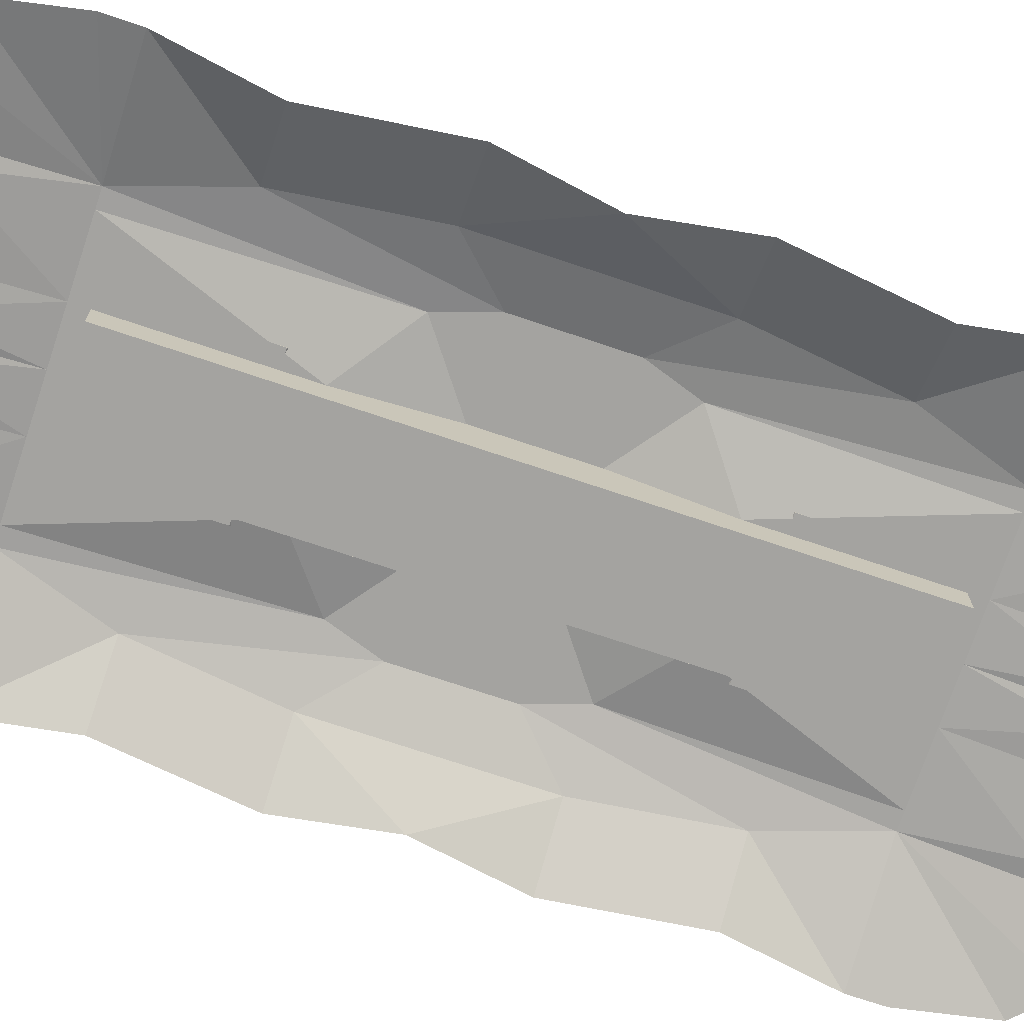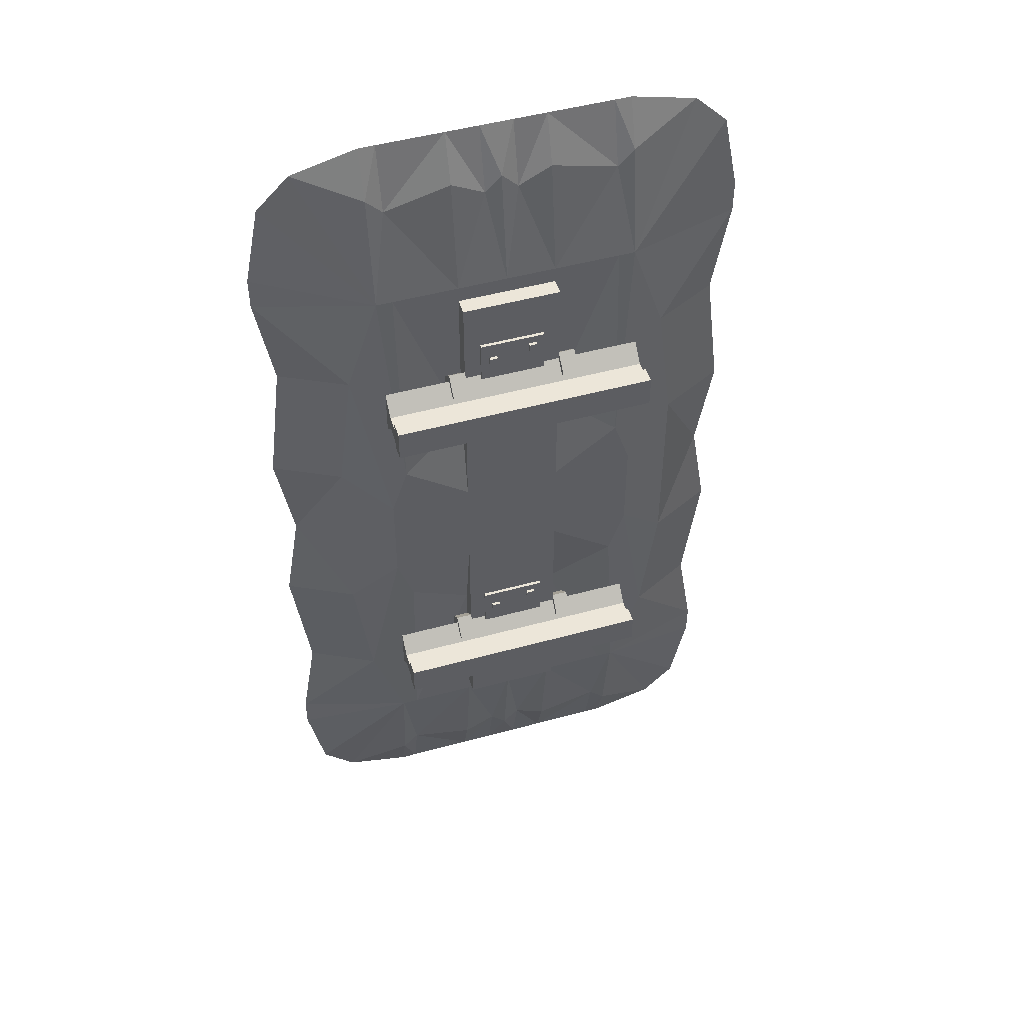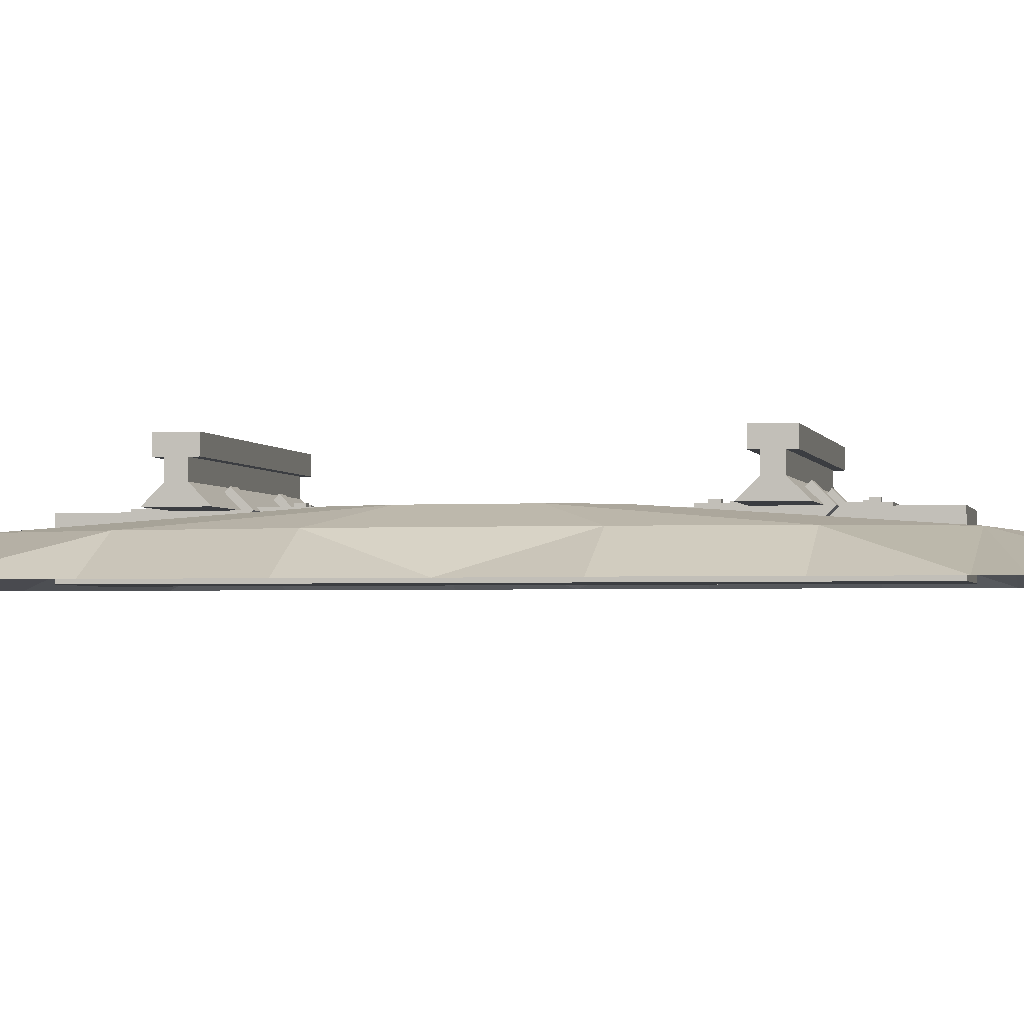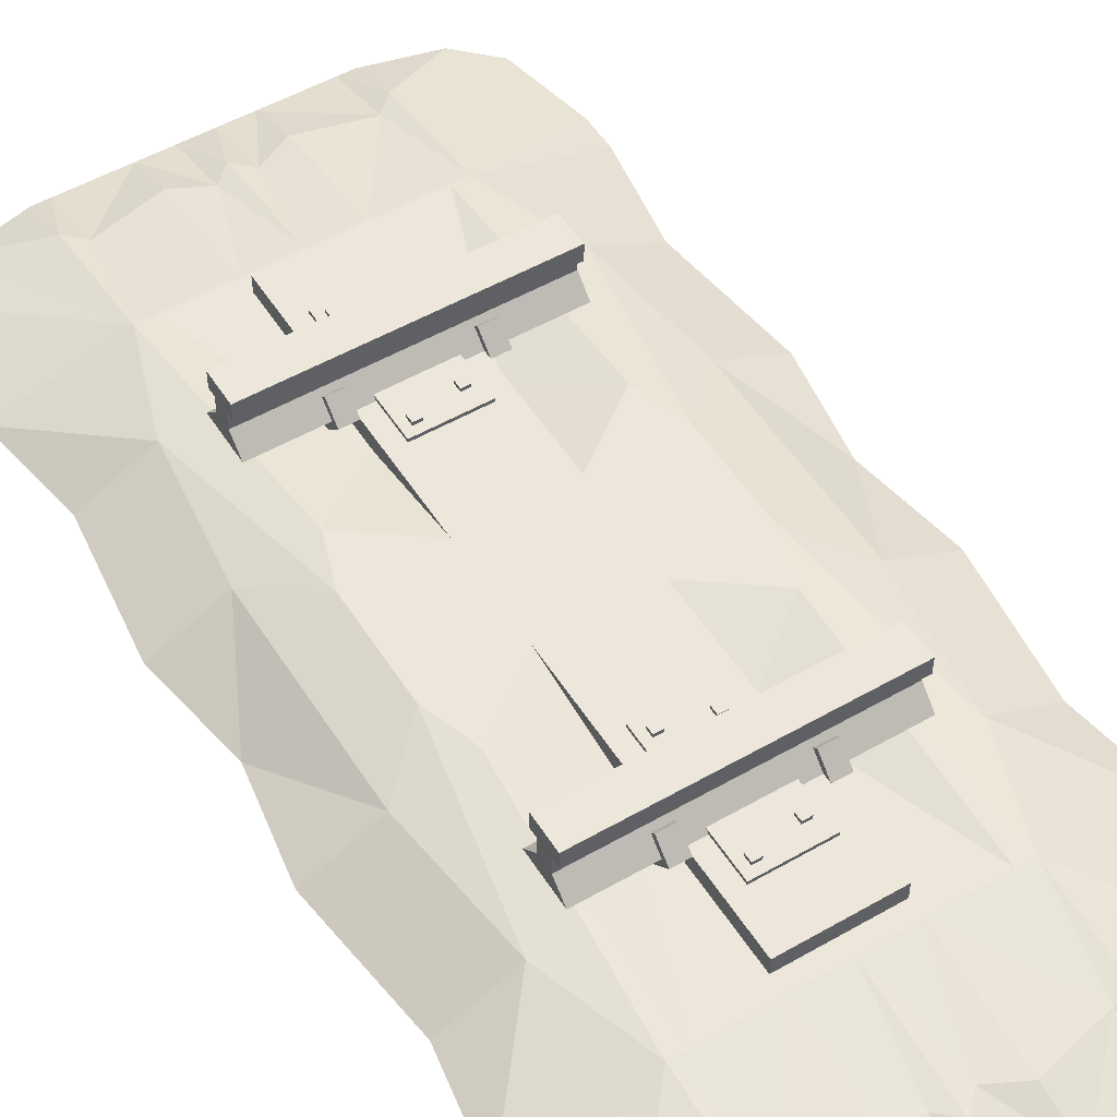
<metadata>
{"format":"obj","ext":"obj","renderer":"f3d","projection":"perspective","resolution":1024,"background":"white","views":[{"elev":-72.8,"azim":71.4,"up":"+Y"},{"elev":49.2,"azim":163.1,"up":"+Z"},{"elev":-2.3,"azim":-77.6,"up":"+Y"},{"elev":52.3,"azim":-31.7,"up":"+Y"}]}
</metadata>
<code>
o RAIL_BASE.001_Plane.011
v 0.0625 0 1.875
v 0.1875 0 1.875
v 0.4375 0 1.875
v 0.5 0 1.875
v 0.5 0.0625 1.688
v 0.5 0.125 1.25
v 0.5 0.1875 0.1875
v 0.1875 0.125 1.25
v 0.1875 0.125 0.5625
v 0.1875 0.1875 0.1875
v 0.4375 0.0625 1.625
v 0.4375 0.125 1.25
v 0.4375 0.1875 0.375
v 0.0625 0.0625 1.625
v 0.0625 0.125 1.25
v 0.1875 0.125 1.188
v 0.75 0 1.812
v 0.875 0 1.688
v 0.9375 0 1.375
v 0.9375 0 1.25
v 0.875 0 0.875
v 0.9375 0 0.375
v 0.625 0.125 0.875
v 0.6875 0.125 0.375
v 0.1875 0.0625 1.688
v -0.0625 0 1.875
v -0.1875 0 1.875
v -0.4375 0 1.875
v -0.5 0 1.875
v -0.5 0.0625 1.688
v -0.5 0.125 1.25
v -0.5 0.1875 0.1875
v -0.1875 0.125 1.25
v -0.1875 0.125 0.5625
v -0.1875 0.1875 0.1875
v -0.4375 0.0625 1.625
v -0.4375 0.125 1.25
v -0.4375 0.1875 0.375
v -0.0625 0.0625 1.625
v -0.0625 0.125 1.25
v -0.1875 0.125 1.188
v -0.75 0 1.812
v -0.875 0 1.688
v -0.9375 0 1.375
v -0.9375 0 1.25
v -0.875 0 0.875
v -0.9375 0 0.375
v -0.625 0.125 0.875
v -0.6875 0.125 0.375
v 0 0.125 1.188
v 0 0.125 1.25
v 0 0.0625 1.688
v 0 0 1.875
v -0.1875 0.0625 1.688
v 0.0625 0 -1.875
v 0.1875 0 -1.875
v 0.4375 0 -1.875
v 0.5 0 -1.875
v 0.5 0.0625 -1.688
v 0.5 0.125 -1.25
v 0.5 0.1875 -0.1875
v 0.5 0.1875 0
v 0.1875 0.125 -1.25
v 0.1875 0.125 -0.5625
v 0.1875 0.1875 -0.1875
v 0.4375 0.0625 -1.625
v 0.4375 0.125 -1.25
v 0.4375 0.1875 -0.375
v 0.0625 0.0625 -1.625
v 0.0625 0.125 -1.25
v 0.1875 0.125 -1.188
v 0.1875 0.1875 0
v 0.75 0 -1.812
v 0.875 0 -1.688
v 0.9375 0 -1.375
v 0.9375 0 -1.25
v 0.875 0 -0.875
v 0.9375 0 -0.375
v 0.875 0 0
v 0.6875 0.125 0
v 0.625 0.125 -0.875
v 0.6875 0.125 -0.375
v 0.1875 0.0625 -1.688
v -0.0625 0 -1.875
v -0.1875 0 -1.875
v -0.4375 0 -1.875
v -0.5 0 -1.875
v -0.5 0.0625 -1.688
v -0.5 0.125 -1.25
v -0.5 0.1875 -0.1875
v -0.5 0.1875 0
v -0.1875 0.125 -1.25
v -0.1875 0.125 -0.5625
v -0.1875 0.1875 -0.1875
v -0.4375 0.0625 -1.625
v -0.4375 0.125 -1.25
v -0.4375 0.1875 -0.375
v -0.0625 0.0625 -1.625
v -0.0625 0.125 -1.25
v -0.1875 0.125 -1.188
v -0.1875 0.1875 0
v -0.75 0 -1.812
v -0.875 0 -1.688
v -0.9375 0 -1.375
v -0.9375 0 -1.25
v -0.875 0 -0.875
v -0.9375 0 -0.375
v -0.875 0 0
v -0.6875 0.125 0
v -0.625 0.125 -0.875
v -0.6875 0.125 -0.375
v 0 0.125 -1.188
v 0 0.125 -1.25
v 0 0.0625 -1.688
v 0 0 -1.875
v -0.1875 0.0625 -1.688
f 4 5 3
f 11 3 5
f 2 14 1
f 5 6 11
f 11 6 12
f 3 11 2
f 25 11 8
f 11 12 8
f 25 8 14
f 14 8 15
f 9 16 12
f 13 6 7
f 13 12 6
f 72 7 62
f 13 7 10
f 10 9 13
f 13 9 12
f 8 12 16
f 21 24 23
f 80 24 79
f 79 24 22
f 7 80 62
f 24 7 23
f 7 6 23
f 21 23 20
f 23 6 20
f 20 6 19
f 5 17 6
f 4 17 5
f 18 6 17
f 19 6 18
f 50 15 16
f 14 51 52
f 1 52 53
f 14 2 25
f 11 25 2
f 29 28 30
f 36 30 28
f 27 26 39
f 30 36 31
f 36 37 31
f 28 27 36
f 54 33 36
f 36 33 37
f 54 39 33
f 39 40 33
f 34 37 41
f 38 32 31
f 38 31 37
f 32 101 91
f 38 35 32
f 35 38 34
f 38 37 34
f 33 41 37
f 46 49 47
f 109 108 49
f 108 47 49
f 32 109 49
f 49 48 32
f 32 48 31
f 46 45 48
f 48 45 31
f 45 44 31
f 30 31 42
f 29 30 42
f 43 42 31
f 44 43 31
f 41 40 50
f 39 51 40
f 26 52 39
f 39 54 27
f 36 27 54
f 58 57 59
f 66 59 57
f 56 55 69
f 59 66 60
f 66 67 60
f 57 56 66
f 83 63 66
f 66 63 67
f 83 69 63
f 69 70 63
f 64 67 71
f 68 61 60
f 68 60 67
f 61 72 62
f 68 65 61
f 65 68 64
f 68 67 64
f 63 71 67
f 77 82 78
f 80 79 82
f 79 78 82
f 61 80 82
f 82 81 61
f 61 81 60
f 77 76 81
f 81 76 60
f 76 75 60
f 59 60 73
f 58 59 73
f 74 73 60
f 75 74 60
f 71 70 112
f 69 113 70
f 55 114 69
f 69 83 56
f 66 56 83
f 87 88 86
f 95 86 88
f 85 98 84
f 88 89 95
f 95 89 96
f 86 95 85
f 116 95 92
f 95 96 92
f 116 92 98
f 98 92 99
f 93 100 96
f 97 89 90
f 97 96 89
f 101 90 91
f 97 90 94
f 94 93 97
f 97 93 96
f 92 96 100
f 106 111 110
f 109 111 108
f 108 111 107
f 90 109 91
f 111 90 110
f 90 89 110
f 106 110 105
f 110 89 105
f 105 89 104
f 88 102 89
f 87 102 88
f 103 89 102
f 104 89 103
f 112 99 100
f 98 113 114
f 84 114 115
f 98 85 116
f 95 116 85
f 72 10 7
f 21 22 24
f 7 24 80
f 51 15 50
f 15 8 16
f 14 15 51
f 1 14 52
f 32 35 101
f 46 48 49
f 32 91 109
f 33 40 41
f 40 51 50
f 39 52 51
f 26 53 52
f 61 65 72
f 77 81 82
f 61 62 80
f 63 70 71
f 70 113 112
f 69 114 113
f 55 115 114
f 101 94 90
f 106 107 111
f 90 111 109
f 113 99 112
f 99 92 100
f 98 99 113
f 84 98 114
o RAIL_BASE_Cube_Cube.001
v -0.1875 0.1875 1.188
v -0.1875 0 -0
v -0.1875 -0 1.188
v 0.1875 0.1875 -0
v 0.1875 -0 1.188
v 0.1875 0 -0
v 0.1875 0.1875 1.188
v -0.1875 0.1875 -0
v 0.125 0.2 0.5
v -0.125 0.2 1
v 0.125 0.2 1
v -0.125 0.2 0.5
v -0.125 0.1375 1
v 0.125 0.1375 1
v 0.125 0.1375 0.5
v -0.125 0.1375 0.5
v -0.0625 0.2125 0.9375
v -0.09375 0.1812 0.9375
v -0.09375 0.2125 0.9375
v -0.0625 0.1812 0.9688
v -0.09375 0.2125 0.9688
v -0.09375 0.1812 0.9688
v -0.0625 0.2125 0.9688
v -0.0625 0.1812 0.9375
v 0.09375 0.2125 0.9062
v 0.0625 0.1812 0.9062
v 0.0625 0.2125 0.9062
v 0.09375 0.1812 0.9375
v 0.0625 0.2125 0.9375
v 0.0625 0.1812 0.9375
v 0.09375 0.2125 0.9375
v 0.09375 0.1812 0.9062
v -0.09375 0.1812 0.5625
v -0.0625 0.2125 0.5625
v -0.09375 0.2125 0.5625
v -0.09375 0.2125 0.5312
v -0.0625 0.1812 0.5312
v -0.09375 0.1812 0.5312
v -0.0625 0.2125 0.5312
v -0.0625 0.1812 0.5625
v 0.0625 0.1812 0.5938
v 0.09375 0.2125 0.5938
v 0.0625 0.2125 0.5938
v 0.0625 0.2125 0.5625
v 0.09375 0.1812 0.5625
v 0.0625 0.1812 0.5625
v 0.09375 0.2125 0.5625
v 0.09375 0.1812 0.5938
v 0.25 0.1875 0.75
v 0.25 0.125 0.8125
v 0.25 0.25 0.8125
v 0.1875 0.1875 0.875
v 0.1875 0.125 0.8125
v 0.1875 0.1875 0.75
v 0.1875 0.25 0.8125
v 0.25 0.125 0.6875
v 0.1875 0.125 0.6875
v 0.1875 0.25 0.6875
v 0.25 0.1875 0.625
v 0.1875 0.1875 0.625
v 0.25 0.25 0.6875
v 0.25 0.1875 0.875
v -0.25 0.1875 0.75
v -0.25 0.125 0.8125
v -0.25 0.25 0.8125
v -0.1875 0.1875 0.875
v -0.1875 0.125 0.8125
v -0.1875 0.1875 0.75
v -0.1875 0.25 0.8125
v -0.25 0.125 0.6875
v -0.1875 0.125 0.6875
v -0.1875 0.25 0.6875
v -0.25 0.1875 0.625
v -0.1875 0.1875 0.625
v -0.25 0.25 0.6875
v -0.25 0.1875 0.875
v -0.1875 0.1875 -1.188
v -0.1875 0 -1.188
v 0.1875 0 -1.188
v 0.1875 0.1875 -1.188
v -0.125 0.2 -1
v 0.125 0.2 -0.5
v 0.125 0.2 -1
v -0.125 0.1375 -1
v -0.125 0.2 -0.5
v 0.125 0.1375 -1
v 0.125 0.1375 -0.5
v -0.125 0.1375 -0.5
v -0.09375 0.1812 -0.9375
v -0.0625 0.2125 -0.9375
v -0.09375 0.2125 -0.9375
v -0.09375 0.2125 -0.9688
v -0.0625 0.1812 -0.9688
v -0.09375 0.1812 -0.9688
v -0.0625 0.2125 -0.9688
v -0.0625 0.1812 -0.9375
v 0.0625 0.1812 -0.9062
v 0.09375 0.2125 -0.9062
v 0.0625 0.2125 -0.9062
v 0.0625 0.2125 -0.9375
v 0.09375 0.1812 -0.9375
v 0.0625 0.1812 -0.9375
v 0.09375 0.2125 -0.9375
v 0.09375 0.1812 -0.9062
v -0.0625 0.2125 -0.5625
v -0.09375 0.1812 -0.5625
v -0.09375 0.2125 -0.5625
v -0.0625 0.1812 -0.5312
v -0.09375 0.2125 -0.5312
v -0.09375 0.1812 -0.5312
v -0.0625 0.2125 -0.5312
v -0.0625 0.1812 -0.5625
v 0.09375 0.2125 -0.5938
v 0.0625 0.1812 -0.5938
v 0.0625 0.2125 -0.5938
v 0.09375 0.1812 -0.5625
v 0.0625 0.2125 -0.5625
v 0.0625 0.1812 -0.5625
v 0.09375 0.2125 -0.5625
v 0.09375 0.1812 -0.5938
v 0.25 0.1875 -0.75
v 0.25 0.125 -0.6875
v 0.25 0.25 -0.6875
v 0.25 0.125 -0.8125
v 0.1875 0.1875 -0.875
v 0.1875 0.125 -0.8125
v 0.25 0.25 -0.8125
v 0.1875 0.1875 -0.75
v 0.1875 0.25 -0.8125
v 0.1875 0.125 -0.6875
v 0.1875 0.25 -0.6875
v 0.25 0.1875 -0.625
v 0.1875 0.1875 -0.625
v 0.25 0.1875 -0.875
v -0.25 0.1875 -0.75
v -0.25 0.125 -0.6875
v -0.25 0.25 -0.6875
v -0.25 0.125 -0.8125
v -0.1875 0.1875 -0.875
v -0.1875 0.125 -0.8125
v -0.25 0.25 -0.8125
v -0.1875 0.1875 -0.75
v -0.1875 0.25 -0.8125
v -0.1875 0.125 -0.6875
v -0.1875 0.25 -0.6875
v -0.25 0.1875 -0.625
v -0.1875 0.1875 -0.625
v -0.25 0.1875 -0.875
f 117 118 119
f 120 121 122
f 123 119 121
f 122 119 118
f 124 123 120
f 125 126 127
f 128 129 126
f 126 130 127
f 127 131 125
f 125 132 128
f 133 134 135
f 136 137 138
f 139 135 137
f 140 139 136
f 137 134 138
f 141 142 143
f 144 145 146
f 147 143 145
f 148 147 144
f 145 142 146
f 149 150 151
f 152 153 154
f 151 155 152
f 155 156 153
f 149 152 154
f 157 158 159
f 160 161 162
f 159 163 160
f 163 164 161
f 157 160 162
f 165 167 166
f 168 169 166
f 170 171 167
f 169 173 172
f 174 170 165
f 170 174 173
f 173 176 175
f 176 174 177
f 171 168 178
f 179 180 181
f 182 180 183
f 184 181 185
f 183 186 187
f 188 179 184
f 184 187 188
f 187 189 190
f 190 191 188
f 185 192 182
f 118 193 194
f 195 120 122
f 194 196 195
f 194 122 118
f 196 124 120
f 197 198 199
f 200 201 197
f 202 197 199
f 203 199 198
f 204 198 201
f 205 206 207
f 208 209 210
f 207 211 208
f 211 212 209
f 205 208 210
f 213 214 215
f 216 217 218
f 215 219 216
f 219 220 217
f 213 216 218
f 221 222 223
f 224 225 226
f 227 223 225
f 228 227 224
f 225 222 226
f 229 230 231
f 232 233 234
f 235 231 233
f 236 235 232
f 233 230 234
f 237 239 238
f 240 242 241
f 243 245 244
f 238 246 242
f 237 244 247
f 244 245 242
f 248 249 246
f 239 247 249
f 250 241 245
f 251 252 253
f 254 255 256
f 257 258 259
f 252 256 260
f 251 261 258
f 258 256 259
f 262 260 263
f 253 263 261
f 264 259 255
f 117 124 118
f 120 123 121
f 123 117 119
f 122 121 119
f 124 117 123
f 125 128 126
f 128 132 129
f 126 129 130
f 127 130 131
f 125 131 132
f 133 140 134
f 136 139 137
f 139 133 135
f 140 133 139
f 137 135 134
f 141 148 142
f 144 147 145
f 147 141 143
f 148 141 147
f 145 143 142
f 149 156 150
f 152 155 153
f 151 150 155
f 155 150 156
f 149 151 152
f 157 164 158
f 160 163 161
f 159 158 163
f 163 158 164
f 157 159 160
f 165 175 177
f 175 165 172
f 172 165 166
f 166 167 178
f 168 166 178
f 170 167 165
f 169 172 166
f 174 165 177
f 170 168 171
f 168 170 169
f 169 170 173
f 173 174 176
f 173 175 172
f 176 177 175
f 171 178 167
f 179 191 189
f 189 186 179
f 186 180 179
f 180 192 181
f 182 192 180
f 184 179 181
f 183 180 186
f 188 191 179
f 184 185 182
f 182 183 184
f 183 187 184
f 187 190 188
f 187 186 189
f 190 189 191
f 185 181 192
f 118 124 193
f 195 196 120
f 194 193 196
f 194 195 122
f 196 193 124
f 197 201 198
f 200 204 201
f 202 200 197
f 203 202 199
f 204 203 198
f 205 212 206
f 208 211 209
f 207 206 211
f 211 206 212
f 205 207 208
f 213 220 214
f 216 219 217
f 215 214 219
f 219 214 220
f 213 215 216
f 221 228 222
f 224 227 225
f 227 221 223
f 228 221 227
f 225 223 222
f 229 236 230
f 232 235 233
f 235 229 231
f 236 229 235
f 233 231 230
f 237 250 243
f 250 237 240
f 240 237 238
f 238 239 248
f 240 241 250
f 243 244 237
f 238 242 240
f 237 247 239
f 244 249 247
f 249 244 246
f 246 244 242
f 242 245 241
f 248 246 238
f 239 249 248
f 250 245 243
f 251 257 264
f 264 254 251
f 254 252 251
f 252 262 253
f 254 264 255
f 257 251 258
f 252 254 256
f 251 253 261
f 258 261 263
f 263 260 258
f 260 256 258
f 256 255 259
f 262 252 260
f 253 262 263
f 264 257 259
o RAIL_LEFT_Cube_Cube.002
v -0.5 0.25 0.7812
v -0.5 0.1875 0.6562
v -0.5 0.1875 0.8438
v -0.5 0.25 0.7188
v 0.5 0.1875 0.6562
v 0.5 0.25 0.7188
v 0.5 0.1875 0.8438
v 0.5 0.25 0.7812
v -0.5 0.3125 0.7188
v -0.5 0.3125 0.7812
v 0.5 0.3125 0.7188
v 0.5 0.3125 0.7812
v -0.5 0.375 0.6875
v 0.5 0.375 0.8125
v 0.5 0.375 0.6875
v 0.5 0.3125 0.8125
v -0.5 0.3125 0.6875
v 0.5 0.3125 0.6875
v -0.5 0.375 0.8125
v -0.5 0.3125 0.8125
f 265 266 267
f 268 269 266
f 270 271 269
f 272 267 271
f 269 267 266
f 265 273 268
f 272 274 265
f 268 275 270
f 270 276 272
f 277 278 279
f 280 281 282
f 280 279 278
f 281 283 277
f 284 278 283
f 282 277 279
f 265 268 266
f 268 270 269
f 270 272 271
f 272 265 267
f 269 271 267
f 265 274 273
f 272 276 274
f 268 273 275
f 270 275 276
f 277 283 278
f 280 284 281
f 280 282 279
f 281 284 283
f 284 280 278
f 282 281 277
o RAIL_RIGHT_Cube_Cube.003
v -0.5 0.1875 -0.6562
v -0.5 0.25 -0.7812
v -0.5 0.1875 -0.8438
v 0.5 0.1875 -0.6562
v -0.5 0.25 -0.7188
v 0.5 0.1875 -0.8438
v 0.5 0.25 -0.7188
v 0.5 0.25 -0.7812
v -0.5 0.3125 -0.7188
v -0.5 0.3125 -0.7812
v 0.5 0.3125 -0.7188
v 0.5 0.3125 -0.7812
v 0.5 0.375 -0.8125
v -0.5 0.375 -0.6875
v 0.5 0.375 -0.6875
v -0.5 0.3125 -0.6875
v 0.5 0.3125 -0.8125
v 0.5 0.3125 -0.6875
v -0.5 0.375 -0.8125
v -0.5 0.3125 -0.8125
f 285 286 287
f 288 289 285
f 290 291 288
f 287 292 290
f 287 288 285
f 293 286 289
f 294 292 286
f 295 289 291
f 296 291 292
f 297 298 299
f 300 301 302
f 299 301 297
f 303 300 298
f 297 304 303
f 298 302 299
f 285 289 286
f 288 291 289
f 290 292 291
f 287 286 292
f 287 290 288
f 293 294 286
f 294 296 292
f 295 293 289
f 296 295 291
f 297 303 298
f 300 304 301
f 299 302 301
f 303 304 300
f 297 301 304
f 298 300 302

</code>
